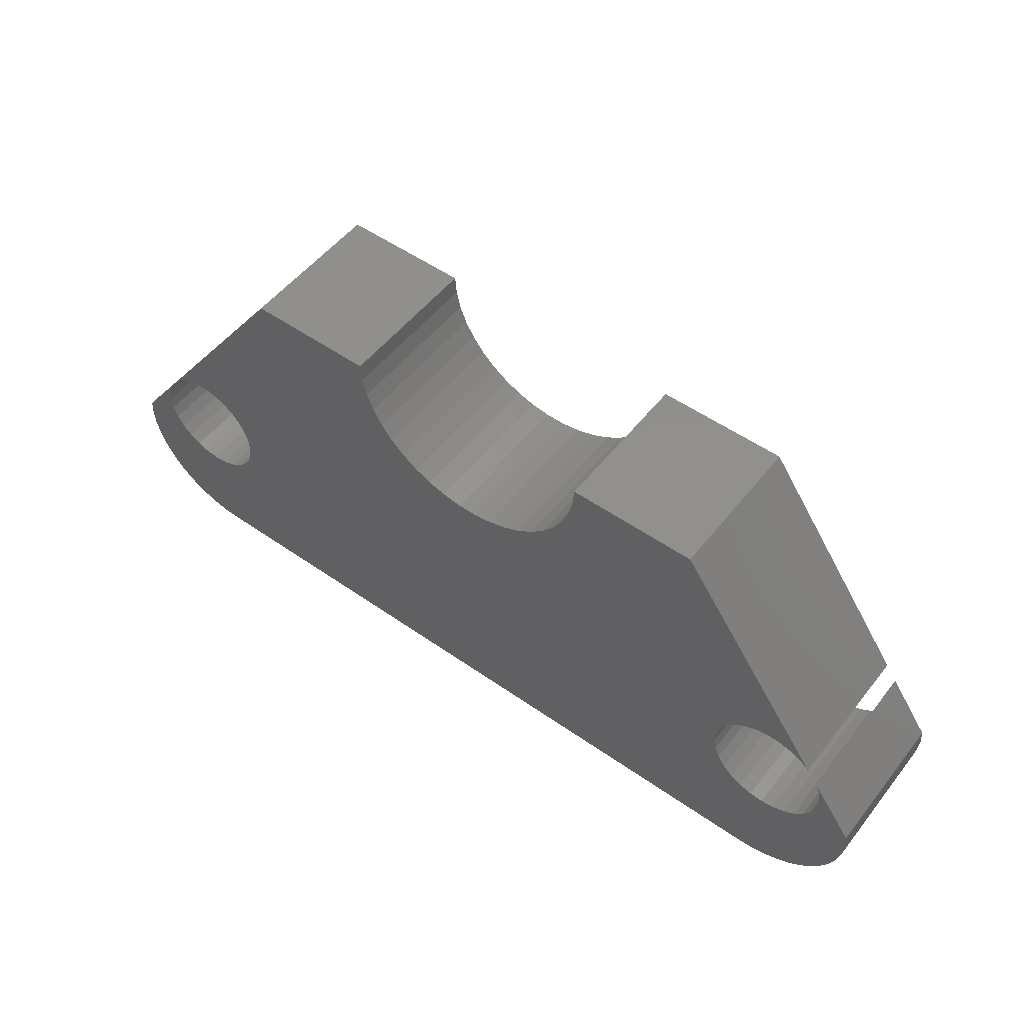
<metadata>
{"format":"stl","ext":"stl","renderer":"f3d","projection":"perspective","resolution":1024,"background":"white","views":[{"elev":52.4,"azim":37.1,"up":"+Z"}]}
</metadata>
<code>
# stl→obj: 420 verts, 626 faces
v -0.2428 -0.01587 0.00118
v -0.2371 -0.01587 0.01739
v -0.2371 -0.1905 0.01739
v -0.2428 -0.1905 0.00118
v -0.2448 -0.01587 -0.0159
v -0.2448 -0.1905 -0.0159
v -0.2429 -0.01587 -0.03298
v -0.2429 -0.1905 -0.03298
v -0.2373 -0.01587 -0.04922
v -0.2373 -0.1905 -0.04922
v -0.2281 -0.01587 -0.06379
v -0.2281 -0.1905 -0.06379
v -0.216 -0.01587 -0.07596
v -0.216 -0.1905 -0.07596
v -0.2015 -0.01587 -0.08513
v -0.2015 -0.1905 -0.08513
v -0.1852 -0.01587 -0.09083
v -0.1852 -0.1905 -0.09083
v -0.1682 -0.01587 -0.09277
v -0.1682 -0.1905 -0.09277
v -0.1511 -0.1905 -0.09086
v -0.1511 -0.01587 -0.09086
v -0.1348 -0.01587 -0.08519
v -0.1348 -0.1905 -0.08519
v -0.1203 -0.01587 -0.07606
v -0.1203 -0.1905 -0.07606
v -0.1081 -0.01587 -0.06391
v -0.1081 -0.1905 -0.06391
v -0.09897 -0.01587 -0.04936
v -0.09897 -0.1905 -0.04936
v -0.09328 -0.1905 -0.03313
v -0.09328 -0.01587 -0.03313
v -0.09136 -0.1905 -0.01605
v -0.09136 -0.01587 -0.01605
v -0.2908 -0.01587 -0.05697
v -0.2908 -0.1905 -0.05697
v -0.09309 -0.01587 0.0001595
v -0.09309 -0.1905 0.0001595
v -0.09821 -0.01587 0.01564
v -0.09821 -0.1905 0.01564
v -0.1065 -0.01587 0.02968
v -0.1065 -0.1905 0.02968
v -0.1175 -0.01587 0.04167
v -0.1175 -0.1905 0.04167
v -0.1309 -0.01587 0.05104
v -0.1309 -0.1905 0.05104
v -0.1459 -0.01587 0.05739
v -0.1459 -0.1905 0.05739
v -0.1619 -0.01587 0.06042
v -0.1619 -0.1905 0.06042
v -0.1782 -0.01587 0.06
v -0.1782 -0.1905 0.06
v -0.194 -0.01587 0.05615
v -0.194 -0.1905 0.05615
v -0.2087 -0.1905 0.04903
v -0.2087 -0.01587 0.04903
v -0.2215 -0.01587 0.03898
v -0.2215 -0.1905 0.03898
v -0.2371 0 0.01739
v -0.2428 0 0.00118
v -0.2448 0 -0.0159
v -0.2429 0 -0.03298
v -0.2373 0 -0.04922
v -0.2281 0 -0.06379
v -0.216 0 -0.07596
v -0.2015 0 -0.08513
v -0.1852 0 -0.09083
v -0.1682 0 -0.09277
v -0.1511 0 -0.09086
v -0.1348 0 -0.08519
v -0.1203 0 -0.07606
v -0.1081 0 -0.06391
v -0.09897 0 -0.04936
v -0.09328 0 -0.03313
v -0.09136 0 -0.01605
v -0.2905 -0.1905 -0.1018
v -0.285 -0.1905 -0.1236
v -0.2762 -0.1905 -0.1442
v -0.2924 -0.1905 -0.07938
v -0.2642 -0.1905 -0.1633
v -0.2494 -0.1905 -0.1802
v -0.2322 -0.1905 -0.1945
v -0.2129 -0.1905 -0.206
v -0.192 -0.1905 -0.2143
v -0.17 -0.1905 -0.2192
v -0.1476 -0.1905 -0.2206
v -0.02487 -0.1905 0.3113
v 0.1825 -0.1905 0.2
v 0.2004 -0.1905 0.1833
v 0.1672 -0.1905 0.2191
v 0.2206 -0.1905 0.1695
v 0.155 -0.1905 0.2403
v 0.2427 -0.1905 0.1589
v 0.1461 -0.1905 0.263
v 0.266 -0.1905 0.1517
v 0.1406 -0.1905 0.2869
v 0.2902 -0.1905 0.1481
v 0.1388 -0.1905 0.3113
v 0.7526 -0.1905 -0.2206
v 0.3147 -0.1905 0.1481
v 0.7283 -0.1905 -0.07838
v 0.7158 -0.1905 -0.06715
v 0.706 -0.1905 -0.05348
v 0.3389 -0.1905 0.1517
v 0.7429 -0.1905 -0.08662
v 0.6995 -0.1905 -0.03801
v 0.3623 -0.1905 0.1589
v 0.759 -0.1905 -0.09148
v 0.775 -0.1905 -0.2192
v 0.6965 -0.1905 -0.02149
v 0.3843 -0.1905 0.1695
v 0.7757 -0.1905 -0.09272
v 0.7969 -0.1905 -0.2143
v 0.8178 -0.1905 -0.206
v 0.6971 -0.1905 -0.004708
v 0.4045 -0.1905 0.1833
v 0.7924 -0.1905 -0.09029
v 0.8371 -0.1905 -0.1945
v 0.8544 -0.1905 -0.1802
v 0.7014 -0.1905 0.01153
v 0.4224 -0.1905 0.2
v 0.808 -0.1905 -0.08431
v 0.8692 -0.1905 -0.1633
v 0.7091 -0.1905 0.02644
v 0.4377 -0.1905 0.2191
v 0.8811 -0.1905 -0.1442
v 0.8221 -0.1905 -0.07505
v 0.7199 -0.1905 0.03932
v 0.4499 -0.1905 0.2403
v 0.8899 -0.1905 -0.1236
v 0.8954 -0.1905 -0.1018
v 0.8337 -0.1905 -0.06297
v 0.8974 -0.1905 -0.07938
v 0.8425 -0.1905 -0.04863
v 0.8958 -0.1905 -0.05697
v 0.8479 -0.1905 -0.03274
v 0.8497 -0.1905 -0.01605
v 0.8489 -0.1905 -0.004558
v 0.8463 -0.1905 0.006674
v 0.8421 -0.1905 0.01739
v 0.6298 -0.1905 0.3113
v 0.8132 -0.1905 0.04929
v 0.8265 -0.1905 0.03898
v 0.798 -0.1905 0.05648
v 0.7817 -0.1905 0.06018
v 0.7649 -0.1905 0.06024
v 0.7485 -0.1905 0.05663
v 0.7332 -0.1905 0.04955
v 0.4661 -0.1905 0.3113
v 0.4643 -0.1905 0.2869
v 0.4589 -0.1905 0.263
v -0.2924 -0.01587 -0.07938
v -0.2905 -0.01587 -0.1018
v -0.285 -0.01587 -0.1236
v -0.2762 -0.01587 -0.1442
v -0.2642 -0.01587 -0.1633
v -0.2494 -0.01587 -0.1802
v -0.2322 -0.01587 -0.1945
v -0.2129 -0.01587 -0.206
v -0.192 -0.01587 -0.2143
v -0.17 -0.01587 -0.2192
v -0.1476 -0.01587 -0.2206
v -0.2908 0 -0.05697
v -0.02487 -0.01587 0.3113
v -0.09309 0 0.0001595
v -0.09821 0 0.01564
v -0.1065 0 0.02968
v -0.1175 0 0.04167
v -0.1309 0 0.05104
v -0.1459 0 0.05739
v -0.1619 0 0.06042
v -0.1782 0 0.06
v -0.194 0 0.05615
v -0.2087 0 0.04903
v -0.2215 0 0.03898
v -0.216 1.041e-17 -0.07596
v -0.285 1.041e-17 -0.1236
v -0.2905 1.041e-17 -0.1018
v -0.2762 1.041e-17 -0.1442
v -0.2281 1.041e-17 -0.06379
v -0.2924 1.041e-17 -0.07938
v -0.2015 1.041e-17 -0.08513
v -0.2642 1.041e-17 -0.1633
v -0.2494 1.041e-17 -0.1802
v -0.2373 1.041e-17 -0.04922
v -0.2908 1.041e-17 -0.05697
v -0.1852 1.041e-17 -0.09083
v -0.2322 1.041e-17 -0.1945
v -0.2129 1.041e-17 -0.206
v -0.2429 1.041e-17 -0.03298
v -0.1682 1.041e-17 -0.09277
v -0.192 1.041e-17 -0.2143
v -0.17 1.041e-17 -0.2192
v -0.1476 1.041e-17 -0.2206
v -0.2448 1.041e-17 -0.0159
v -0.1511 1.041e-17 -0.09086
v -0.2428 1.041e-17 0.00118
v -0.1348 1.041e-17 -0.08519
v -0.2371 1.041e-17 0.01739
v -0.1203 1.041e-17 -0.07606
v -0.1081 1.041e-17 -0.06391
v -0.09897 1.041e-17 -0.04936
v -0.02487 1.041e-17 0.3113
v -0.1459 1.041e-17 0.05739
v -0.1619 1.041e-17 0.06042
v -0.1782 1.041e-17 0.06
v -0.194 1.041e-17 0.05615
v -0.2087 1.041e-17 0.04903
v -0.2215 1.041e-17 0.03898
v -0.1065 1.041e-17 0.02968
v -0.1175 1.041e-17 0.04167
v -0.1309 1.041e-17 0.05104
v 0.1825 1.041e-17 0.2
v -0.09309 1.041e-17 0.0001595
v -0.09821 1.041e-17 0.01564
v 0.2004 1.041e-17 0.1833
v 0.1672 1.041e-17 0.2191
v 0.2206 1.041e-17 0.1695
v -0.09136 1.041e-17 -0.01605
v 0.155 1.041e-17 0.2403
v 0.2427 1.041e-17 0.1589
v -0.09328 1.041e-17 -0.03313
v 0.1461 1.041e-17 0.263
v 0.266 1.041e-17 0.1517
v 0.1406 1.041e-17 0.2869
v 0.2902 1.041e-17 0.1481
v 0.1388 1.041e-17 0.3113
v 0.7526 1.041e-17 -0.2206
v 0.3147 1.041e-17 0.1481
v 0.7283 1.041e-17 -0.07838
v 0.7158 1.041e-17 -0.06715
v 0.706 1.041e-17 -0.05348
v 0.3389 1.041e-17 0.1517
v 0.7429 1.041e-17 -0.08662
v 0.6995 1.041e-17 -0.03801
v 0.3623 1.041e-17 0.1589
v 0.759 1.041e-17 -0.09148
v 0.775 1.041e-17 -0.2192
v 0.6965 1.041e-17 -0.02149
v 0.3843 1.041e-17 0.1695
v 0.7757 1.041e-17 -0.09272
v 0.7969 1.041e-17 -0.2143
v 0.8178 1.041e-17 -0.206
v 0.6971 1.041e-17 -0.004708
v 0.4045 1.041e-17 0.1833
v 0.7924 1.041e-17 -0.09029
v 0.8371 1.041e-17 -0.1945
v 0.8544 1.041e-17 -0.1802
v 0.7014 1.041e-17 0.01153
v 0.4224 1.041e-17 0.2
v 0.808 1.041e-17 -0.08431
v 0.8692 1.041e-17 -0.1633
v 0.7091 1.041e-17 0.02644
v 0.4377 1.041e-17 0.2191
v 0.8811 1.041e-17 -0.1442
v 0.8221 1.041e-17 -0.07505
v 0.7199 1.041e-17 0.03932
v 0.4499 1.041e-17 0.2403
v 0.8899 1.041e-17 -0.1236
v 0.8954 1.041e-17 -0.1018
v 0.8337 1.041e-17 -0.06297
v 0.8974 1.041e-17 -0.07938
v 0.8425 1.041e-17 -0.04863
v 0.8958 1.041e-17 -0.05697
v 0.8479 1.041e-17 -0.03274
v 0.8497 1.041e-17 -0.01605
v 0.8489 1.041e-17 -0.004558
v 0.8463 1.041e-17 0.006674
v 0.8421 1.041e-17 0.01739
v 0.6298 1.041e-17 0.3113
v 0.8265 1.041e-17 0.03898
v 0.8132 1.041e-17 0.04929
v 0.798 1.041e-17 0.05648
v 0.7817 1.041e-17 0.06018
v 0.7649 1.041e-17 0.06024
v 0.7485 1.041e-17 0.05663
v 0.7332 1.041e-17 0.04955
v 0.4643 1.041e-17 0.2869
v 0.4661 1.041e-17 0.3113
v 0.4589 1.041e-17 0.263
v 0.1388 -0.01587 0.3113
v 0.4643 -0.01587 0.2869
v 0.4661 -0.01587 0.3113
v 0.4589 -0.01587 0.263
v 0.4499 -0.01587 0.2403
v 0.4377 -0.01587 0.2191
v 0.4224 -0.01587 0.2
v 0.4045 -0.01587 0.1833
v 0.3843 -0.01587 0.1695
v 0.3623 -0.01587 0.1589
v 0.3389 -0.01587 0.1517
v 0.3147 -0.01587 0.1481
v 0.2902 -0.01587 0.1481
v 0.266 -0.01587 0.1517
v 0.2427 -0.01587 0.1589
v 0.2206 -0.01587 0.1695
v 0.2004 -0.01587 0.1833
v 0.1825 -0.01587 0.2
v 0.1672 -0.01587 0.2191
v 0.155 -0.01587 0.2403
v 0.1461 -0.01587 0.263
v 0.1406 -0.01587 0.2869
v 0.6298 -0.01587 0.3113
v 0.8265 -0.01587 0.03898
v 0.8132 -0.01587 0.04929
v 0.798 -0.01587 0.05648
v 0.7817 -0.01587 0.06018
v 0.7649 -0.01587 0.06024
v 0.7485 -0.01587 0.05663
v 0.7332 -0.01587 0.04955
v 0.7199 -0.01587 0.03932
v 0.7091 -0.01587 0.02644
v 0.7014 -0.01587 0.01153
v 0.6971 -0.01587 -0.004708
v 0.6965 -0.01587 -0.02149
v 0.6995 -0.01587 -0.03801
v 0.706 -0.01587 -0.05348
v 0.7158 -0.01587 -0.06715
v 0.7283 -0.01587 -0.07838
v 0.7429 -0.01587 -0.08662
v 0.759 -0.01587 -0.09148
v 0.7757 -0.01587 -0.09272
v 0.7924 -0.01587 -0.09029
v 0.808 -0.01587 -0.08431
v 0.8221 -0.01587 -0.07505
v 0.8337 -0.01587 -0.06297
v 0.8425 -0.01587 -0.04863
v 0.8479 -0.01587 -0.03274
v 0.8497 -0.01587 -0.01605
v 0.8489 -0.01587 -0.004558
v 0.8463 -0.01587 0.006674
v 0.8421 -0.01587 0.01739
v 0.8958 -0.01587 -0.05697
v 0.775 -0.01587 -0.2192
v 0.7526 -0.01587 -0.2206
v 0.7969 -0.01587 -0.2143
v 0.8178 -0.01587 -0.206
v 0.8371 -0.01587 -0.1945
v 0.8544 -0.01587 -0.1802
v 0.8692 -0.01587 -0.1633
v 0.8811 -0.01587 -0.1442
v 0.8899 -0.01587 -0.1236
v 0.8954 -0.01587 -0.1018
v 0.8974 -0.01587 -0.07938
v -0.2924 0 -0.07938
v -0.2905 0 -0.1018
v -0.285 0 -0.1236
v -0.2762 0 -0.1442
v -0.2642 0 -0.1633
v -0.2494 0 -0.1802
v -0.2322 0 -0.1945
v -0.2129 0 -0.206
v -0.192 0 -0.2143
v -0.17 0 -0.2192
v -0.1476 0 -0.2206
v -0.02487 0 0.3113
v 0.1388 0 0.3113
v 0.4661 0 0.3113
v 0.4643 0 0.2869
v 0.4589 0 0.263
v 0.4499 0 0.2403
v 0.4377 0 0.2191
v 0.4224 0 0.2
v 0.4045 0 0.1833
v 0.3843 0 0.1695
v 0.3623 0 0.1589
v 0.3389 0 0.1517
v 0.3147 0 0.1481
v 0.2902 0 0.1481
v 0.266 0 0.1517
v 0.2427 0 0.1589
v 0.2206 0 0.1695
v 0.2004 0 0.1833
v 0.1825 0 0.2
v 0.1672 0 0.2191
v 0.155 0 0.2403
v 0.1461 0 0.263
v 0.1406 0 0.2869
v 0.6298 0 0.3113
v 0.8265 0 0.03898
v 0.8132 0 0.04929
v 0.798 0 0.05648
v 0.7817 0 0.06018
v 0.7649 0 0.06024
v 0.7485 0 0.05663
v 0.7332 0 0.04955
v 0.7199 0 0.03932
v 0.7091 0 0.02644
v 0.7014 0 0.01153
v 0.6971 0 -0.004708
v 0.6965 0 -0.02149
v 0.6995 0 -0.03801
v 0.706 0 -0.05348
v 0.7158 0 -0.06715
v 0.7283 0 -0.07838
v 0.7429 0 -0.08662
v 0.759 0 -0.09148
v 0.7757 0 -0.09272
v 0.7924 0 -0.09029
v 0.808 0 -0.08431
v 0.8221 0 -0.07505
v 0.8337 0 -0.06297
v 0.8425 0 -0.04863
v 0.8479 0 -0.03274
v 0.8497 0 -0.01605
v 0.8489 0 -0.004558
v 0.8463 0 0.006674
v 0.8421 0 0.01739
v 0.8958 0 -0.05697
v 0.7526 0 -0.2206
v 0.775 0 -0.2192
v 0.7969 0 -0.2143
v 0.8178 0 -0.206
v 0.8371 0 -0.1945
v 0.8544 0 -0.1802
v 0.8692 0 -0.1633
v 0.8811 0 -0.1442
v 0.8899 0 -0.1236
v 0.8954 0 -0.1018
v 0.8974 0 -0.07938
f 1 2 3
f 1 3 4
f 5 4 6
f 5 1 4
f 7 6 8
f 7 5 6
f 9 8 10
f 9 7 8
f 11 10 12
f 11 9 10
f 13 12 14
f 13 11 12
f 15 14 16
f 15 13 14
f 17 16 18
f 17 15 16
f 19 18 20
f 19 20 21
f 19 17 18
f 22 19 21
f 23 21 24
f 23 22 21
f 25 24 26
f 25 23 24
f 27 26 28
f 27 25 26
f 29 28 30
f 29 30 31
f 29 27 28
f 32 31 33
f 32 29 31
f 34 32 33
f 35 3 2
f 35 36 3
f 37 34 33
f 37 33 38
f 39 38 40
f 39 37 38
f 41 40 42
f 41 39 40
f 43 42 44
f 43 41 42
f 45 44 46
f 45 43 44
f 47 46 48
f 47 45 46
f 49 48 50
f 49 47 48
f 51 50 52
f 51 49 50
f 53 52 54
f 53 54 55
f 53 51 52
f 56 53 55
f 57 55 58
f 57 56 55
f 1 59 2
f 1 60 59
f 5 61 60
f 5 60 1
f 7 62 61
f 7 61 5
f 9 63 62
f 9 62 7
f 11 64 63
f 11 63 9
f 13 65 64
f 13 64 11
f 15 66 65
f 15 65 13
f 17 67 66
f 17 66 15
f 19 68 67
f 19 67 17
f 22 69 68
f 22 68 19
f 23 70 69
f 23 69 22
f 25 71 70
f 25 70 23
f 27 72 71
f 27 71 25
f 29 73 72
f 29 72 27
f 32 74 73
f 32 73 29
f 34 74 32
f 34 75 74
f 14 76 77
f 14 77 78
f 12 79 76
f 12 76 14
f 16 78 80
f 16 80 81
f 16 14 78
f 10 36 79
f 10 79 12
f 18 81 82
f 18 82 83
f 18 16 81
f 8 36 10
f 20 83 84
f 20 84 85
f 20 18 83
f 20 85 86
f 6 36 8
f 21 20 86
f 4 36 6
f 24 21 86
f 3 36 4
f 26 24 86
f 28 26 86
f 30 28 86
f 87 50 48
f 87 52 50
f 87 54 52
f 87 55 54
f 87 58 55
f 87 44 42
f 87 46 44
f 87 48 46
f 88 40 38
f 89 88 38
f 90 40 88
f 90 42 40
f 91 38 33
f 91 89 38
f 92 87 42
f 92 42 90
f 93 33 31
f 93 91 33
f 94 87 92
f 95 31 30
f 95 93 31
f 96 87 94
f 97 95 30
f 97 30 86
f 98 87 96
f 99 97 86
f 99 100 97
f 101 102 99
f 103 100 99
f 103 99 102
f 103 104 100
f 105 101 99
f 106 104 103
f 106 107 104
f 108 105 99
f 108 99 109
f 110 107 106
f 110 111 107
f 112 108 109
f 112 109 113
f 112 113 114
f 115 111 110
f 115 116 111
f 117 112 114
f 117 114 118
f 117 118 119
f 120 116 115
f 120 121 116
f 122 119 123
f 122 117 119
f 124 121 120
f 124 125 121
f 126 122 123
f 127 122 126
f 128 125 124
f 128 129 125
f 130 127 126
f 131 132 127
f 131 127 130
f 133 134 132
f 133 132 131
f 135 136 134
f 135 137 136
f 135 134 133
f 138 137 135
f 139 138 135
f 140 139 135
f 141 142 143
f 141 144 142
f 141 145 144
f 141 146 145
f 141 147 146
f 141 148 147
f 141 128 148
f 141 149 150
f 141 150 151
f 141 151 129
f 141 129 128
f 152 36 35
f 152 79 36
f 153 76 79
f 153 79 152
f 154 77 76
f 154 76 153
f 155 78 77
f 155 77 154
f 156 80 78
f 156 78 155
f 157 81 80
f 157 80 156
f 158 82 81
f 158 81 157
f 159 83 82
f 159 82 158
f 160 84 83
f 160 83 159
f 161 85 84
f 161 84 160
f 162 86 85
f 162 85 161
f 35 2 59
f 35 59 163
f 57 87 164
f 57 58 87
f 37 75 34
f 37 165 75
f 39 166 165
f 39 165 37
f 41 167 166
f 41 166 39
f 43 168 167
f 43 167 41
f 45 169 168
f 45 168 43
f 47 170 169
f 47 169 45
f 49 171 170
f 49 170 47
f 51 172 171
f 51 171 49
f 53 173 172
f 53 172 51
f 56 174 173
f 56 173 53
f 57 175 174
f 57 174 56
f 176 177 178
f 176 179 177
f 180 178 181
f 180 176 178
f 182 183 179
f 182 184 183
f 182 179 176
f 185 181 186
f 185 180 181
f 187 188 184
f 187 189 188
f 187 184 182
f 190 185 186
f 191 192 189
f 191 193 192
f 191 189 187
f 191 194 193
f 195 190 186
f 196 194 191
f 197 195 186
f 198 194 196
f 199 197 186
f 200 194 198
f 201 194 200
f 202 194 201
f 203 204 205
f 203 205 206
f 203 206 207
f 203 207 208
f 203 208 209
f 203 210 211
f 203 211 212
f 203 212 204
f 213 214 215
f 216 214 213
f 217 213 215
f 217 215 210
f 218 219 214
f 218 214 216
f 220 210 203
f 220 217 210
f 221 222 219
f 221 219 218
f 223 220 203
f 224 202 222
f 224 222 221
f 225 223 203
f 226 202 224
f 226 194 202
f 227 225 203
f 228 194 226
f 228 226 229
f 230 228 231
f 232 228 229
f 232 231 228
f 232 229 233
f 234 228 230
f 235 232 233
f 235 233 236
f 237 228 234
f 237 238 228
f 239 235 236
f 239 236 240
f 241 238 237
f 241 242 238
f 241 243 242
f 244 239 240
f 244 240 245
f 246 243 241
f 246 247 243
f 246 248 247
f 249 244 245
f 249 245 250
f 251 252 248
f 251 248 246
f 253 249 250
f 253 250 254
f 255 252 251
f 256 255 251
f 257 253 254
f 257 254 258
f 259 255 256
f 260 256 261
f 260 259 256
f 262 261 263
f 262 260 261
f 264 263 265
f 264 265 266
f 264 262 263
f 267 264 266
f 268 264 267
f 269 264 268
f 270 271 272
f 270 272 273
f 270 273 274
f 270 274 275
f 270 275 276
f 270 276 277
f 270 277 257
f 270 278 279
f 270 280 278
f 270 258 280
f 270 257 258
f 164 98 281
f 164 87 98
f 282 149 283
f 282 150 149
f 284 151 150
f 284 150 282
f 285 129 151
f 285 151 284
f 286 125 129
f 286 129 285
f 287 121 125
f 287 125 286
f 288 116 121
f 288 121 287
f 289 111 116
f 289 116 288
f 290 107 111
f 290 111 289
f 291 104 107
f 291 107 290
f 292 100 104
f 292 97 100
f 292 104 291
f 293 97 292
f 294 95 97
f 294 97 293
f 295 93 95
f 295 91 93
f 295 95 294
f 296 91 295
f 297 91 296
f 297 89 91
f 298 89 297
f 298 88 89
f 299 88 298
f 299 90 88
f 300 92 90
f 300 90 299
f 301 94 92
f 301 92 300
f 302 96 94
f 302 94 301
f 281 98 96
f 281 96 302
f 283 141 303
f 283 149 141
f 303 143 304
f 303 141 143
f 305 304 143
f 305 143 142
f 306 142 144
f 306 305 142
f 307 144 145
f 307 306 144
f 308 145 146
f 308 307 145
f 309 146 147
f 309 308 146
f 310 147 148
f 310 309 147
f 311 148 128
f 311 310 148
f 312 128 124
f 312 311 128
f 313 124 120
f 313 312 124
f 314 120 115
f 314 313 120
f 315 115 110
f 315 110 106
f 315 314 115
f 316 315 106
f 317 316 106
f 317 106 103
f 318 317 103
f 318 103 102
f 319 102 101
f 319 318 102
f 319 101 105
f 320 105 108
f 320 319 105
f 321 320 108
f 322 108 112
f 322 321 108
f 323 112 117
f 323 322 112
f 324 117 122
f 324 323 117
f 325 122 127
f 325 324 122
f 326 127 132
f 326 325 127
f 327 132 134
f 327 326 132
f 328 134 136
f 328 327 134
f 329 136 137
f 329 328 136
f 330 329 137
f 330 137 138
f 331 138 139
f 331 330 138
f 332 139 140
f 332 331 139
f 332 135 333
f 332 140 135
f 334 99 335
f 334 109 99
f 336 113 109
f 336 109 334
f 337 114 113
f 337 113 336
f 338 118 114
f 338 114 337
f 339 119 118
f 339 118 338
f 340 123 119
f 340 119 339
f 341 126 123
f 341 123 340
f 342 130 126
f 342 126 341
f 343 131 130
f 343 130 342
f 344 133 131
f 344 131 343
f 333 135 133
f 333 133 344
f 335 86 162
f 335 99 86
f 152 35 163
f 152 163 345
f 153 345 346
f 153 152 345
f 154 346 347
f 154 153 346
f 155 347 348
f 155 154 347
f 156 348 349
f 156 155 348
f 157 349 350
f 157 156 349
f 158 350 351
f 158 157 350
f 159 351 352
f 159 158 351
f 160 352 353
f 160 159 352
f 161 353 354
f 161 160 353
f 162 354 355
f 162 161 354
f 57 164 356
f 57 356 175
f 164 281 357
f 164 357 356
f 282 283 358
f 282 358 359
f 284 359 360
f 284 282 359
f 285 360 361
f 285 284 360
f 286 361 362
f 286 285 361
f 287 362 363
f 287 286 362
f 288 363 364
f 288 287 363
f 289 364 365
f 289 288 364
f 290 365 366
f 290 289 365
f 291 366 367
f 291 290 366
f 292 367 368
f 292 291 367
f 293 368 369
f 293 292 368
f 294 369 370
f 294 293 369
f 295 370 371
f 295 294 370
f 296 295 371
f 296 371 372
f 297 296 372
f 297 372 373
f 298 297 373
f 298 373 374
f 299 298 374
f 299 374 375
f 300 299 375
f 300 375 376
f 301 376 377
f 301 300 376
f 302 377 378
f 302 301 377
f 281 378 357
f 281 302 378
f 283 303 379
f 283 379 358
f 303 304 380
f 303 380 379
f 305 380 304
f 305 381 380
f 306 382 381
f 306 381 305
f 307 383 382
f 307 382 306
f 308 384 383
f 308 383 307
f 309 385 384
f 309 384 308
f 310 386 385
f 310 385 309
f 311 387 386
f 311 386 310
f 312 388 387
f 312 387 311
f 313 389 388
f 313 388 312
f 314 390 389
f 314 389 313
f 315 391 390
f 315 390 314
f 316 391 315
f 316 392 391
f 317 392 316
f 317 393 392
f 318 393 317
f 318 394 393
f 319 395 394
f 319 394 318
f 320 395 319
f 320 396 395
f 321 397 396
f 321 396 320
f 322 398 397
f 322 397 321
f 323 399 398
f 323 398 322
f 324 400 399
f 324 399 323
f 325 401 400
f 325 400 324
f 326 402 401
f 326 401 325
f 327 403 402
f 327 402 326
f 328 404 403
f 328 403 327
f 329 405 404
f 329 404 328
f 330 405 329
f 330 406 405
f 331 407 406
f 331 406 330
f 332 408 407
f 332 407 331
f 332 333 409
f 332 409 408
f 334 335 410
f 334 410 411
f 336 411 412
f 336 334 411
f 337 412 413
f 337 336 412
f 338 413 414
f 338 337 413
f 339 414 415
f 339 338 414
f 340 415 416
f 340 339 415
f 341 416 417
f 341 340 416
f 342 417 418
f 342 341 417
f 343 418 419
f 343 342 418
f 344 419 420
f 344 343 419
f 333 420 409
f 333 344 420
f 335 162 355
f 335 355 410

</code>
